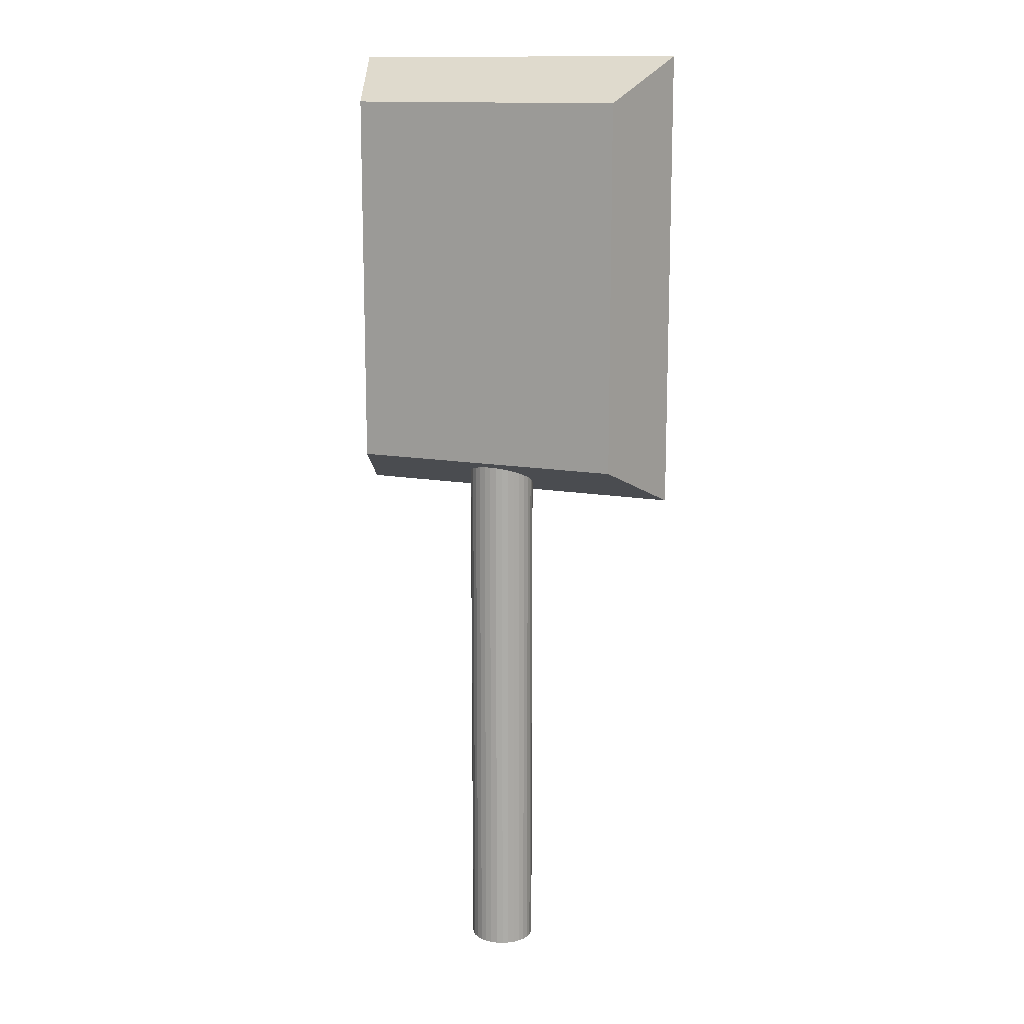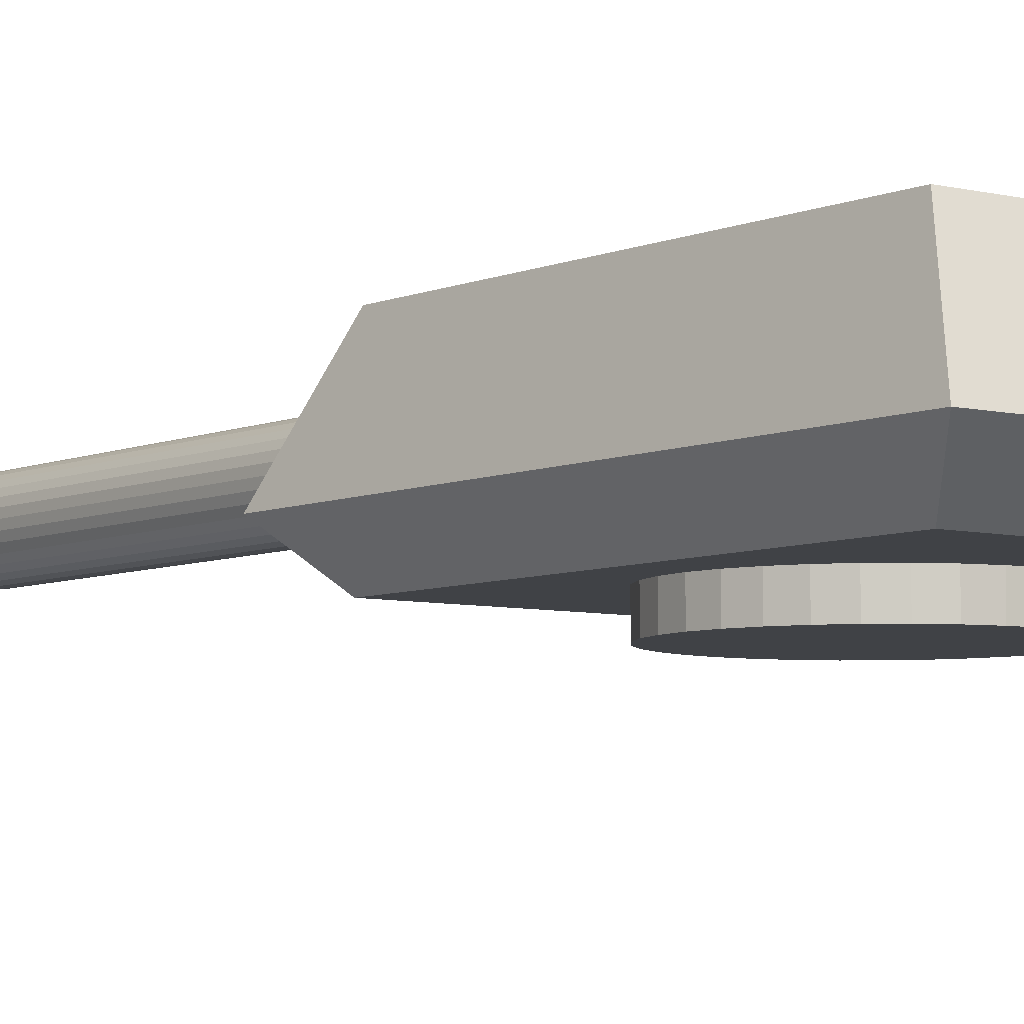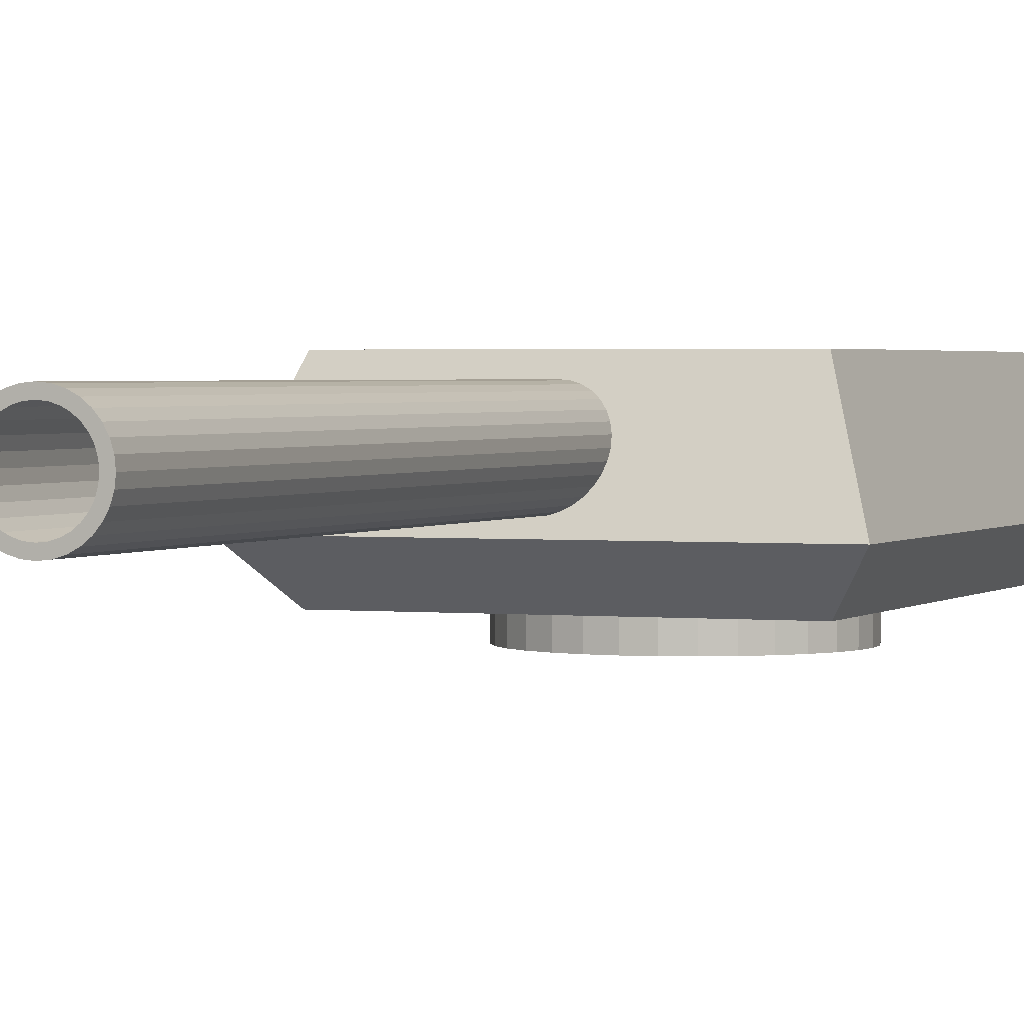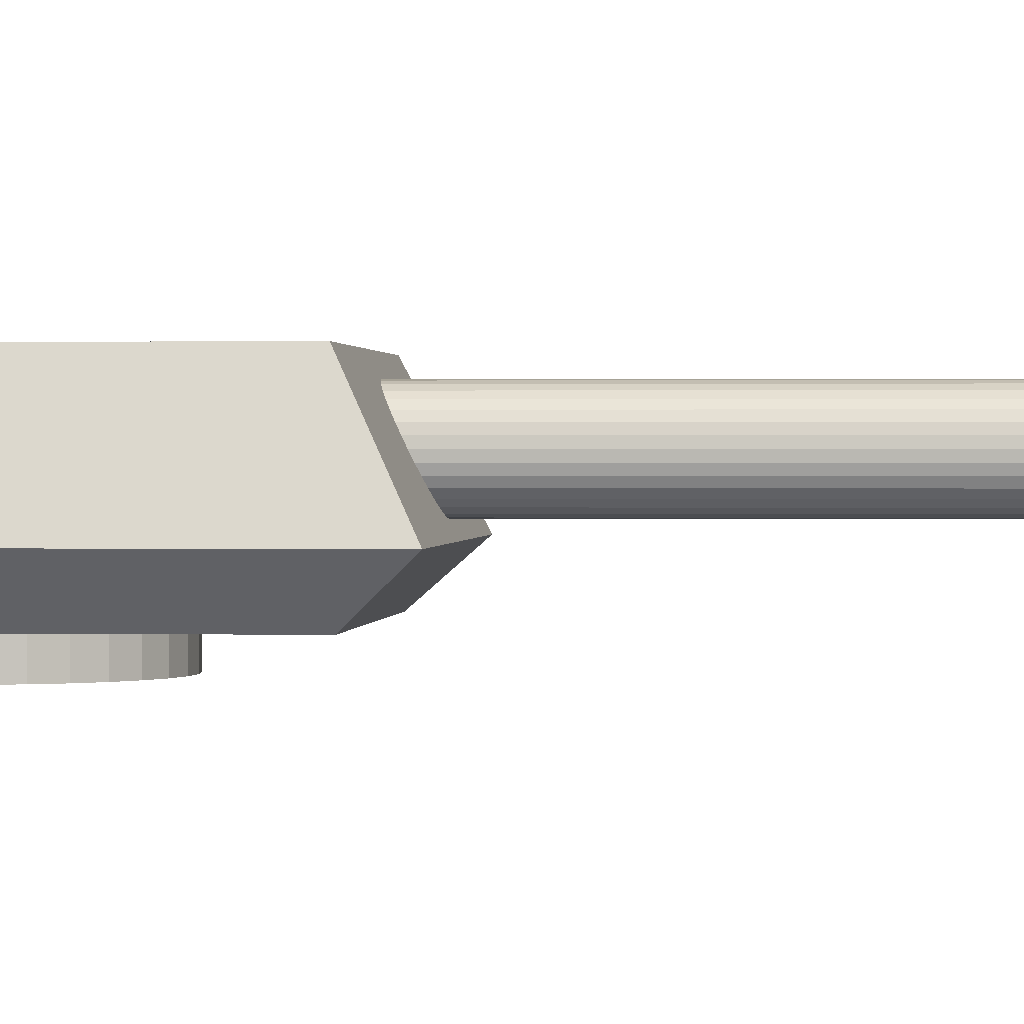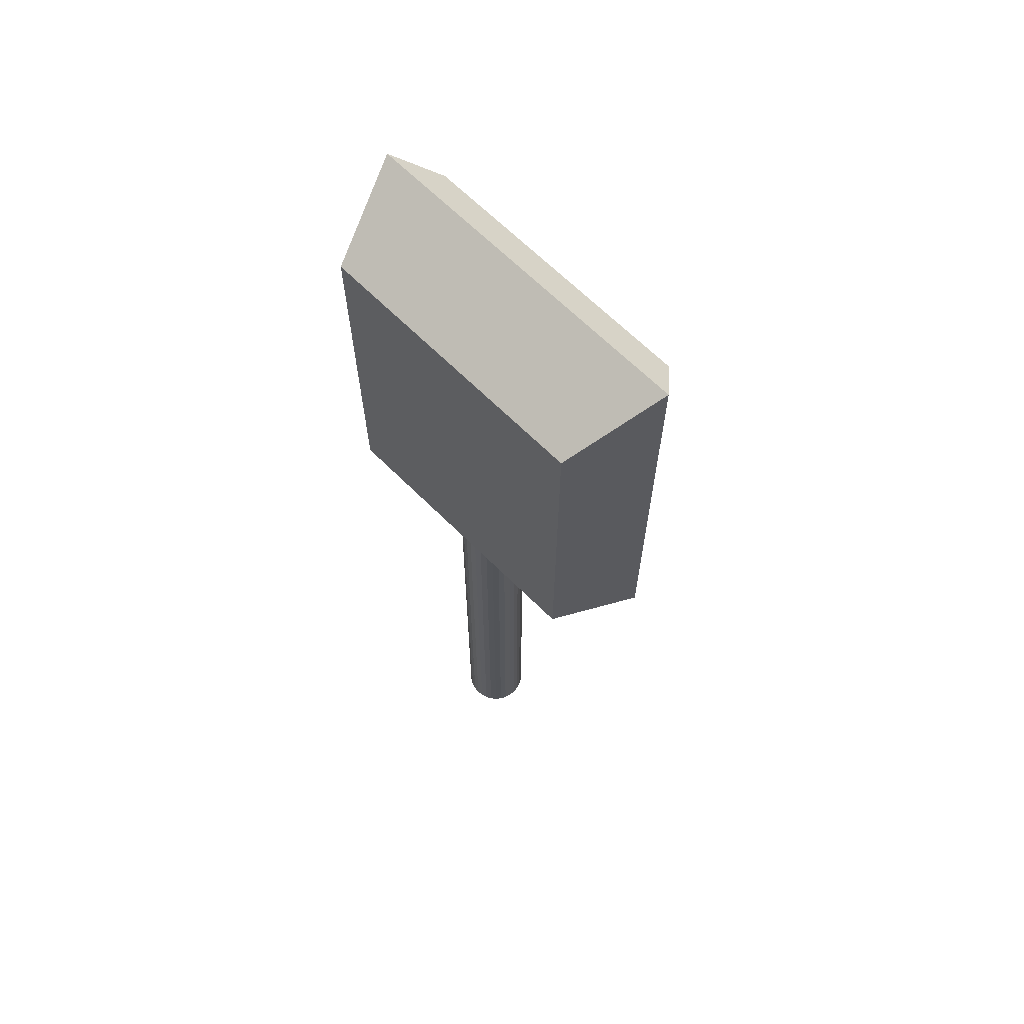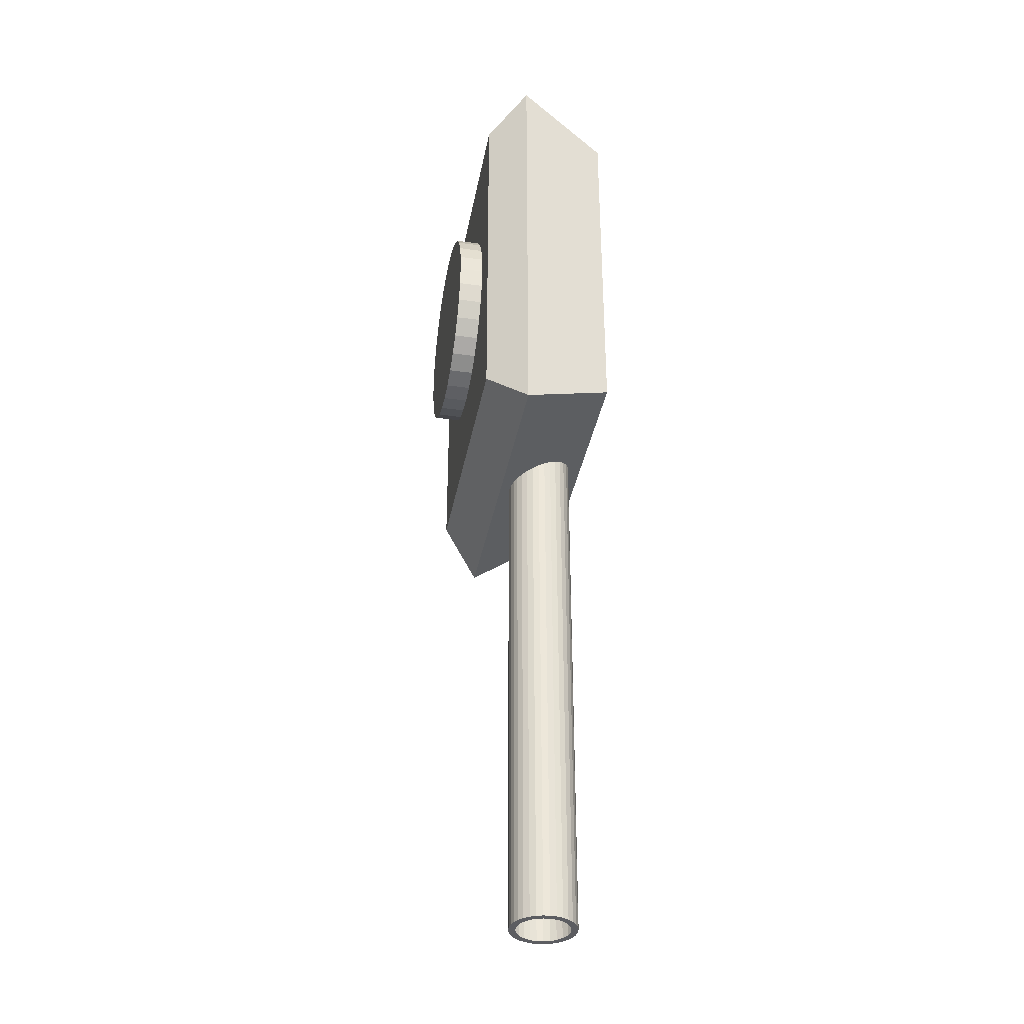
<metadata>
{"format":"obj","ext":"obj","renderer":"f3d","projection":"perspective","resolution":1024,"background":"white","views":[{"elev":13.7,"azim":-158.4,"up":"+Z"},{"elev":-6.1,"azim":-37.3,"up":"+Y"},{"elev":1.9,"azim":-158.7,"up":"+Y"},{"elev":0.8,"azim":94.9,"up":"+Y"},{"elev":65.9,"azim":-135.0,"up":"+Z"},{"elev":-36.3,"azim":79.6,"up":"+Z"}]}
</metadata>
<code>
o Plane
v -0.1427 0.02563 0.193
v 0.1427 0.02563 0.193
v -0.1427 0.02563 -0.193
v 0.1427 0.02563 -0.193
v 0.1747 0.06567 0.2364
v -0.1747 0.06567 0.2364
v 0 -0.000163 -0.1071
v 0 0.02519 -0.1071
v 0.02089 -0.000163 -0.105
v 0.02089 0.02519 -0.105
v 0.04097 -0.000163 -0.09891
v 0.04097 0.02519 -0.09891
v 0.05948 -0.000163 -0.08902
v 0.05948 0.02519 -0.08902
v 0.0757 -0.000163 -0.0757
v 0.0757 0.02519 -0.0757
v 0.08902 -0.000163 -0.05948
v 0.08902 0.02519 -0.05948
v 0.09891 -0.000163 -0.04097
v 0.09891 0.02519 -0.04097
v 0.105 -0.000163 -0.02089
v 0.105 0.02519 -0.02089
v 0.1071 -0.000163 -0
v 0.1071 0.02519 -0
v 0.105 -0.000163 0.02089
v 0.105 0.02519 0.02089
v 0.09891 -0.000163 0.04097
v 0.09891 0.02519 0.04097
v 0.08902 -0.000163 0.05948
v 0.08902 0.02519 0.05948
v 0.0757 -0.000163 0.0757
v 0.0757 0.02519 0.0757
v 0.05948 -0.000163 0.08902
v 0.05948 0.02519 0.08902
v 0.04097 -0.000163 0.09891
v 0.04097 0.02519 0.09891
v 0.02089 -0.000163 0.105
v 0.02089 0.02519 0.105
v -0 -0.000163 0.1071
v -0 0.02519 0.1071
v -0.02089 -0.000163 0.105
v -0.02089 0.02519 0.105
v -0.04097 -0.000163 0.09891
v -0.04097 0.02519 0.09891
v -0.05948 -0.000163 0.08902
v -0.05948 0.02519 0.08902
v -0.0757 -0.000163 0.0757
v -0.0757 0.02519 0.0757
v -0.08902 -0.000163 0.05948
v -0.08902 0.02519 0.05948
v -0.09891 -0.000163 0.04097
v -0.09891 0.02519 0.04097
v -0.105 -0.000163 0.02089
v -0.105 0.02519 0.02089
v -0.1071 -0.000163 -0
v -0.1071 0.02519 -0
v -0.105 -0.000163 -0.02089
v -0.105 0.02519 -0.02089
v -0.09891 -0.000163 -0.04097
v -0.09891 0.02519 -0.04097
v -0.08902 -0.000163 -0.05948
v -0.08902 0.02519 -0.05948
v -0.0757 -0.000163 -0.0757
v -0.0757 0.02519 -0.0757
v -0.05948 -0.000163 -0.08902
v -0.05948 0.02519 -0.08902
v -0.04097 -0.000163 -0.09891
v -0.04097 0.02519 -0.09891
v -0.02089 -0.000163 -0.105
v -0.02089 0.02519 -0.105
v -0.1747 0.06567 -0.2364
v 0.1747 0.06567 -0.2364
v 0.1405 0.1602 0.1901
v -0.1405 0.1602 0.1901
v -0.1405 0.1602 -0.1901
v 0.1405 0.1602 -0.1901
v 0 0.145 -0.7603
v 0 0.145 -0.1905
v 0.006662 0.1444 -0.7603
v 0.006662 0.1444 -0.1905
v 0.01307 0.1424 -0.7603
v 0.01307 0.1424 -0.1905
v 0.01897 0.1393 -0.7603
v 0.01897 0.1393 -0.1905
v 0.02414 0.135 -0.7603
v 0.02414 0.135 -0.1905
v 0.02839 0.1299 -0.7603
v 0.02839 0.1299 -0.1905
v 0.03155 0.124 -0.7603
v 0.03155 0.124 -0.1905
v 0.03349 0.1176 -0.7603
v 0.03349 0.1176 -0.1905
v 0.03415 0.1109 -0.7603
v 0.03415 0.1109 -0.1905
v 0.03349 0.1042 -0.7603
v 0.03349 0.1042 -0.1905
v 0.03155 0.09782 -0.7603
v 0.03155 0.09782 -0.1905
v 0.02839 0.09192 -0.7603
v 0.02839 0.09192 -0.1905
v 0.02414 0.08675 -0.7603
v 0.02414 0.08675 -0.1905
v 0.01897 0.0825 -0.7603
v 0.01897 0.0825 -0.1905
v 0.01307 0.07934 -0.7603
v 0.01307 0.07934 -0.1905
v 0.006662 0.0774 -0.7603
v 0.006662 0.0774 -0.1905
v -0 0.07674 -0.7603
v -0 0.07674 -0.1905
v -0.006662 0.0774 -0.7603
v -0.006662 0.0774 -0.1905
v -0.01307 0.07934 -0.7603
v -0.01307 0.07934 -0.1905
v -0.01897 0.0825 -0.7603
v -0.01897 0.0825 -0.1905
v -0.02414 0.08675 -0.7603
v -0.02414 0.08675 -0.1905
v -0.02839 0.09192 -0.7603
v -0.02839 0.09192 -0.1905
v -0.03155 0.09782 -0.7603
v -0.03155 0.09782 -0.1905
v -0.03349 0.1042 -0.7603
v -0.03349 0.1042 -0.1905
v -0.03415 0.1109 -0.7603
v -0.03415 0.1109 -0.1905
v -0.03349 0.1176 -0.7603
v -0.03349 0.1176 -0.1905
v -0.03155 0.124 -0.7603
v -0.03155 0.124 -0.1905
v -0.02839 0.1299 -0.7603
v -0.02839 0.1299 -0.1905
v -0.02414 0.135 -0.7603
v -0.02414 0.135 -0.1905
v -0.01897 0.1393 -0.7603
v -0.01897 0.1393 -0.1905
v -0.01307 0.1424 -0.7603
v -0.01307 0.1424 -0.1905
v -0.006661 0.1444 -0.7603
v -0.006661 0.1444 -0.1905
v -0.005299 0.1375 -0.7603
v -0.01039 0.136 -0.7603
v -0.01509 0.1335 -0.7603
v -0.0192 0.1301 -0.7603
v -0.02258 0.126 -0.7603
v -0.02509 0.1213 -0.7603
v -0.02664 0.1162 -0.7603
v -0.02716 0.1109 -0.7603
v -0.02664 0.1056 -0.7603
v -0.02509 0.1005 -0.7603
v -0.02258 0.0958 -0.7603
v -0.0192 0.09169 -0.7603
v -0.01509 0.08831 -0.7603
v -0.01039 0.0858 -0.7603
v -0.005299 0.08425 -0.7603
v -0 0.08373 -0.7603
v 0.005299 0.08425 -0.7603
v 0.01039 0.0858 -0.7603
v 0.01509 0.08831 -0.7603
v 0.0192 0.09169 -0.7603
v 0.02258 0.0958 -0.7603
v 0.02509 0.1005 -0.7603
v 0.02664 0.1056 -0.7603
v 0.02716 0.1109 -0.7603
v 0.02664 0.1162 -0.7603
v 0.02509 0.1213 -0.7603
v 0.02258 0.126 -0.7603
v 0.0192 0.1301 -0.7603
v 0.01509 0.1335 -0.7603
v 0.01039 0.136 -0.7603
v 0.005299 0.1375 -0.7603
v 0 0.1381 -0.7603
f 3 2 1
f 8 9 7
f 112 113 111
f 89 92 91
f 10 11 9
f 110 111 109
f 12 13 11
f 14 15 13
f 88 89 87
f 16 17 15
f 108 109 107
f 18 19 17
f 20 21 19
f 86 87 85
f 22 23 21
f 106 107 105
f 24 25 23
f 26 27 25
f 84 85 83
f 28 29 27
f 104 105 103
f 30 31 29
f 32 33 31
f 82 83 81
f 34 35 33
f 102 103 101
f 36 37 35
f 38 39 37
f 80 81 79
f 40 41 39
f 100 101 99
f 42 43 41
f 44 45 43
f 78 79 77
f 46 47 45
f 98 99 97
f 48 49 47
f 50 51 49
f 72 73 5
f 52 53 51
f 96 97 95
f 71 76 72
f 54 55 53
f 6 75 71
f 56 57 55
f 73 75 74
f 58 59 57
f 94 95 93
f 4 5 2
f 60 61 59
f 2 6 1
f 62 63 61
f 3 72 4
f 64 65 63
f 92 93 91
f 1 71 3
f 66 67 65
f 44 28 12
f 5 74 6
f 68 69 67
f 70 7 69
f 37 53 69
f 114 115 113
f 116 117 115
f 118 119 117
f 120 121 119
f 122 123 121
f 124 125 123
f 125 128 127
f 128 129 127
f 129 132 131
f 132 133 131
f 134 135 133
f 136 137 135
f 137 140 139
f 140 77 139
f 84 124 116
f 113 155 111
f 131 146 129
f 91 164 165
f 103 158 159
f 123 150 121
f 139 172 141
f 95 162 163
f 87 166 167
f 115 154 113
f 133 145 131
f 107 158 105
f 125 149 123
f 97 161 162
f 117 153 115
f 135 144 133
f 93 163 164
f 107 156 157
f 127 148 125
f 79 170 171
f 85 169 83
f 89 165 166
f 101 161 99
f 117 151 152
f 135 142 143
f 111 156 109
f 129 147 127
f 79 172 77
f 101 159 160
f 121 151 119
f 139 142 137
f 85 167 168
f 83 170 81
f 3 4 2
f 8 10 9
f 112 114 113
f 89 90 92
f 10 12 11
f 110 112 111
f 12 14 13
f 14 16 15
f 88 90 89
f 16 18 17
f 108 110 109
f 18 20 19
f 20 22 21
f 86 88 87
f 22 24 23
f 106 108 107
f 24 26 25
f 26 28 27
f 84 86 85
f 28 30 29
f 104 106 105
f 30 32 31
f 32 34 33
f 82 84 83
f 34 36 35
f 102 104 103
f 36 38 37
f 38 40 39
f 80 82 81
f 40 42 41
f 100 102 101
f 42 44 43
f 44 46 45
f 78 80 79
f 46 48 47
f 98 100 99
f 48 50 49
f 50 52 51
f 72 76 73
f 52 54 53
f 96 98 97
f 71 75 76
f 54 56 55
f 6 74 75
f 56 58 57
f 73 76 75
f 58 60 59
f 94 96 95
f 4 72 5
f 60 62 61
f 2 5 6
f 62 64 63
f 3 71 72
f 64 66 65
f 92 94 93
f 1 6 71
f 66 68 67
f 12 10 8
f 8 70 68
f 68 66 64
f 64 62 60
f 60 58 56
f 56 54 60
f 52 50 48
f 48 46 44
f 44 42 40
f 40 38 44
f 36 34 32
f 32 30 28
f 28 26 24
f 24 22 20
f 20 18 16
f 16 14 20
f 12 8 60
f 68 64 60
f 60 54 52
f 52 48 60
f 44 38 36
f 36 32 44
f 28 24 20
f 20 14 12
f 8 68 60
f 60 48 44
f 44 32 28
f 28 20 12
f 12 60 44
f 5 73 74
f 68 70 69
f 70 8 7
f 69 7 9
f 9 11 13
f 13 15 17
f 17 19 13
f 21 23 29
f 25 27 29
f 29 31 37
f 33 35 37
f 37 39 41
f 41 43 45
f 45 47 53
f 49 51 53
f 53 55 57
f 57 59 61
f 61 63 65
f 65 67 61
f 69 9 13
f 13 19 21
f 23 25 29
f 31 33 37
f 37 41 45
f 47 49 53
f 53 57 69
f 61 67 69
f 69 13 21
f 21 29 37
f 37 45 53
f 57 61 69
f 69 21 37
f 114 116 115
f 116 118 117
f 118 120 119
f 120 122 121
f 122 124 123
f 124 126 125
f 125 126 128
f 128 130 129
f 129 130 132
f 132 134 133
f 134 136 135
f 136 138 137
f 137 138 140
f 140 78 77
f 116 114 108
f 112 110 108
f 108 106 104
f 104 102 100
f 100 98 92
f 96 94 92
f 92 90 84
f 88 86 84
f 84 82 80
f 80 78 140
f 140 138 132
f 136 134 132
f 132 130 128
f 128 126 132
f 124 122 120
f 120 118 124
f 114 112 108
f 108 104 116
f 98 96 92
f 90 88 84
f 84 80 132
f 138 136 132
f 132 126 124
f 124 118 116
f 116 104 100
f 100 92 116
f 80 140 132
f 132 124 84
f 116 92 84
f 113 154 155
f 131 145 146
f 91 93 164
f 103 105 158
f 123 149 150
f 139 77 172
f 95 97 162
f 87 89 166
f 115 153 154
f 133 144 145
f 107 157 158
f 125 148 149
f 97 99 161
f 117 152 153
f 135 143 144
f 93 95 163
f 107 109 156
f 127 147 148
f 79 81 170
f 85 168 169
f 89 91 165
f 101 160 161
f 117 119 151
f 135 137 142
f 111 155 156
f 129 146 147
f 79 171 172
f 101 103 159
f 121 150 151
f 139 141 142
f 85 87 167
f 83 169 170

</code>
